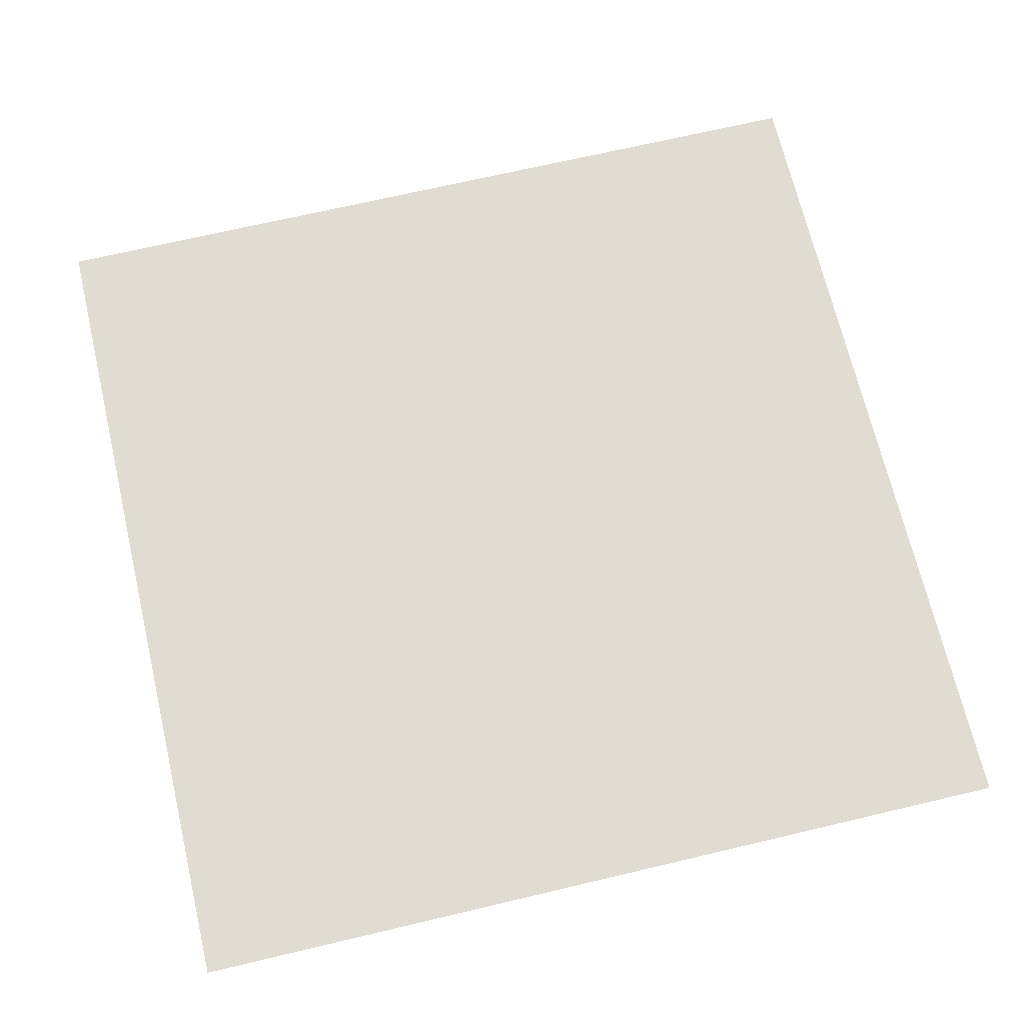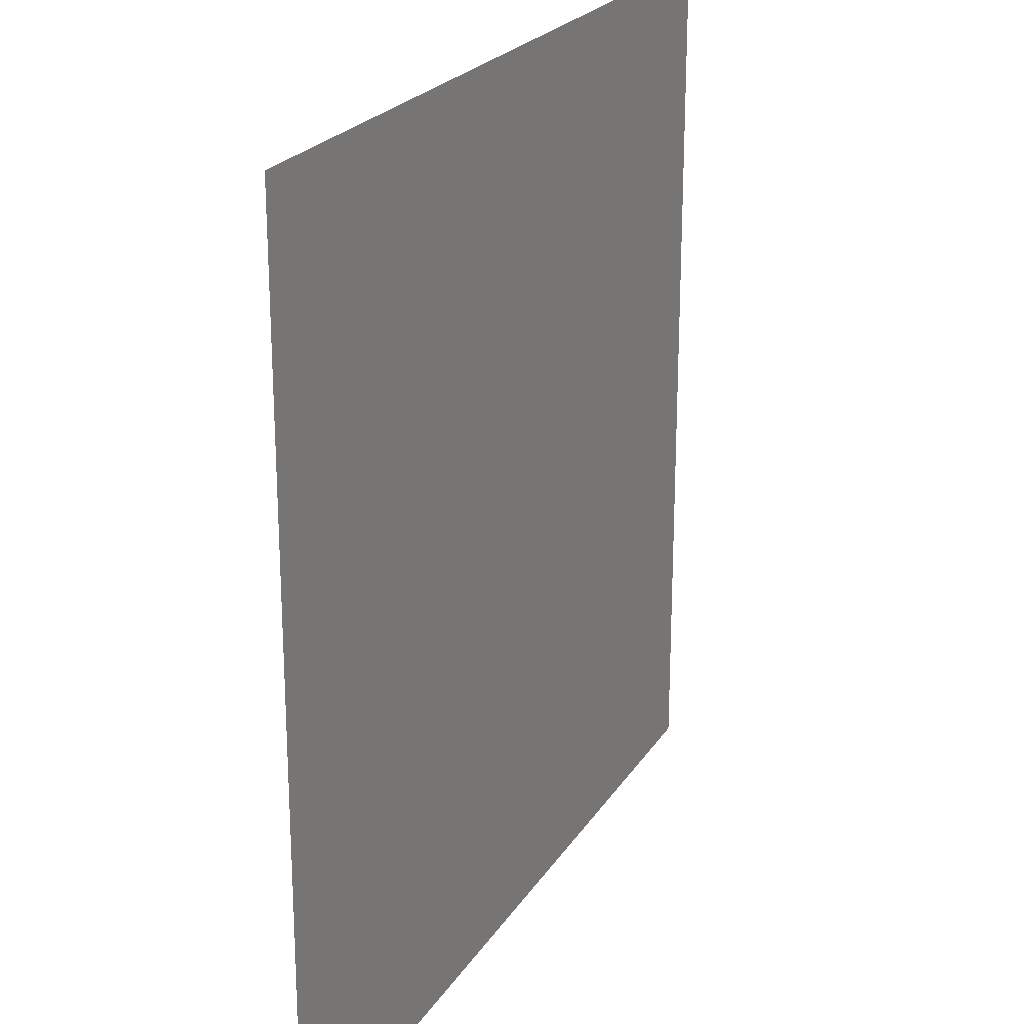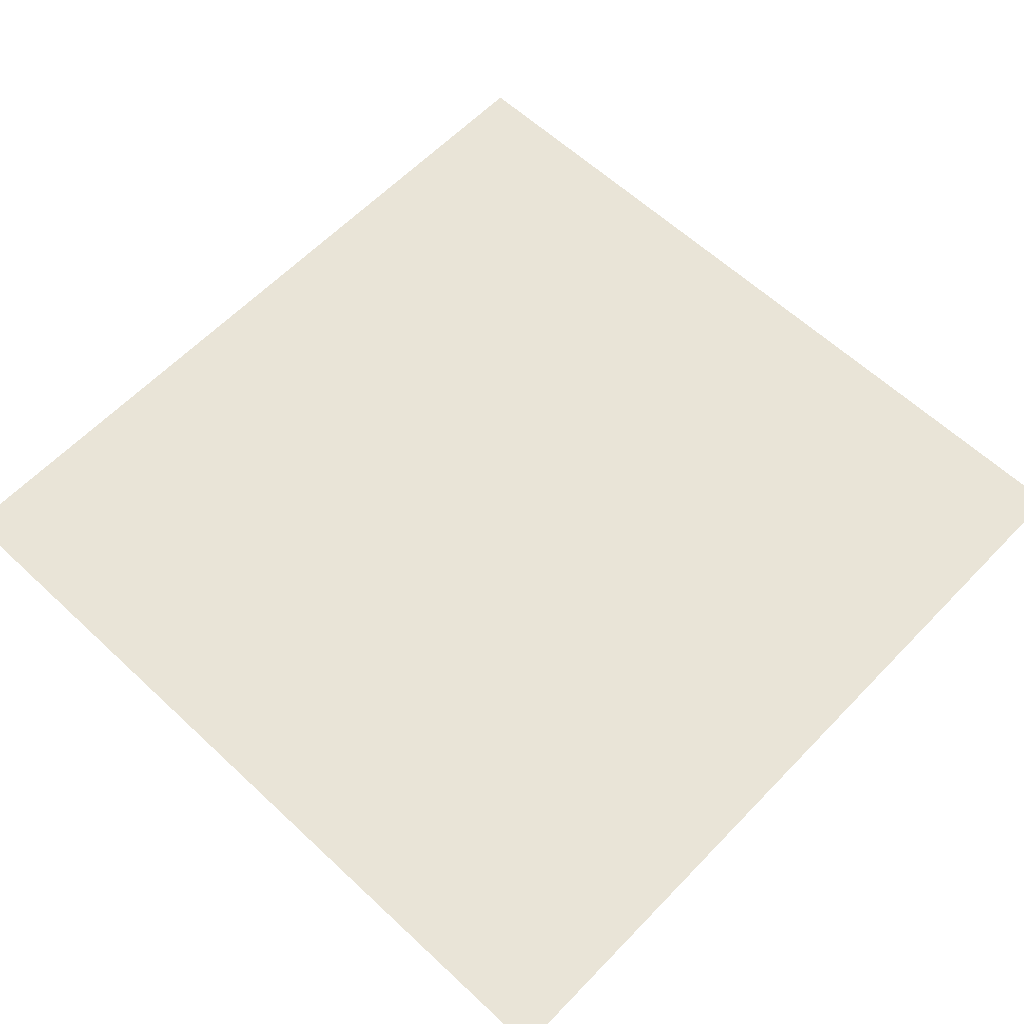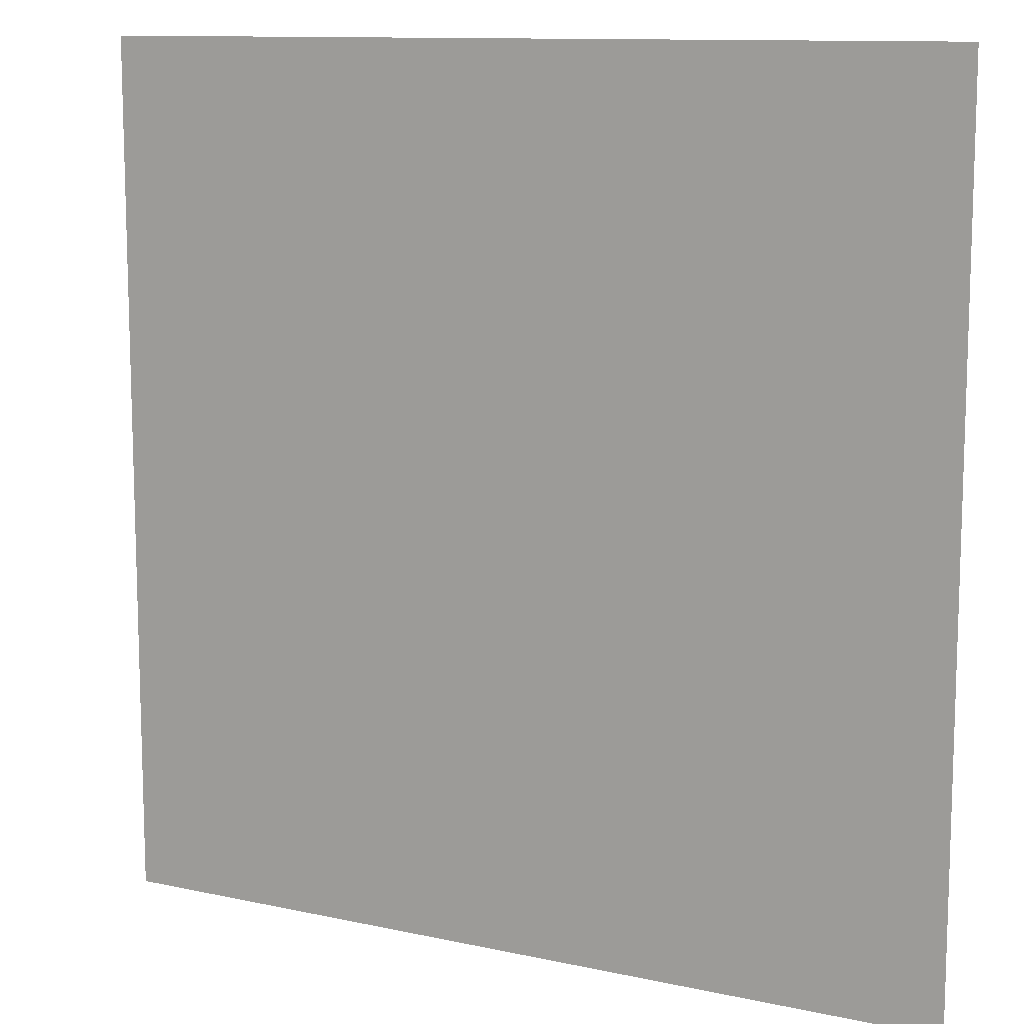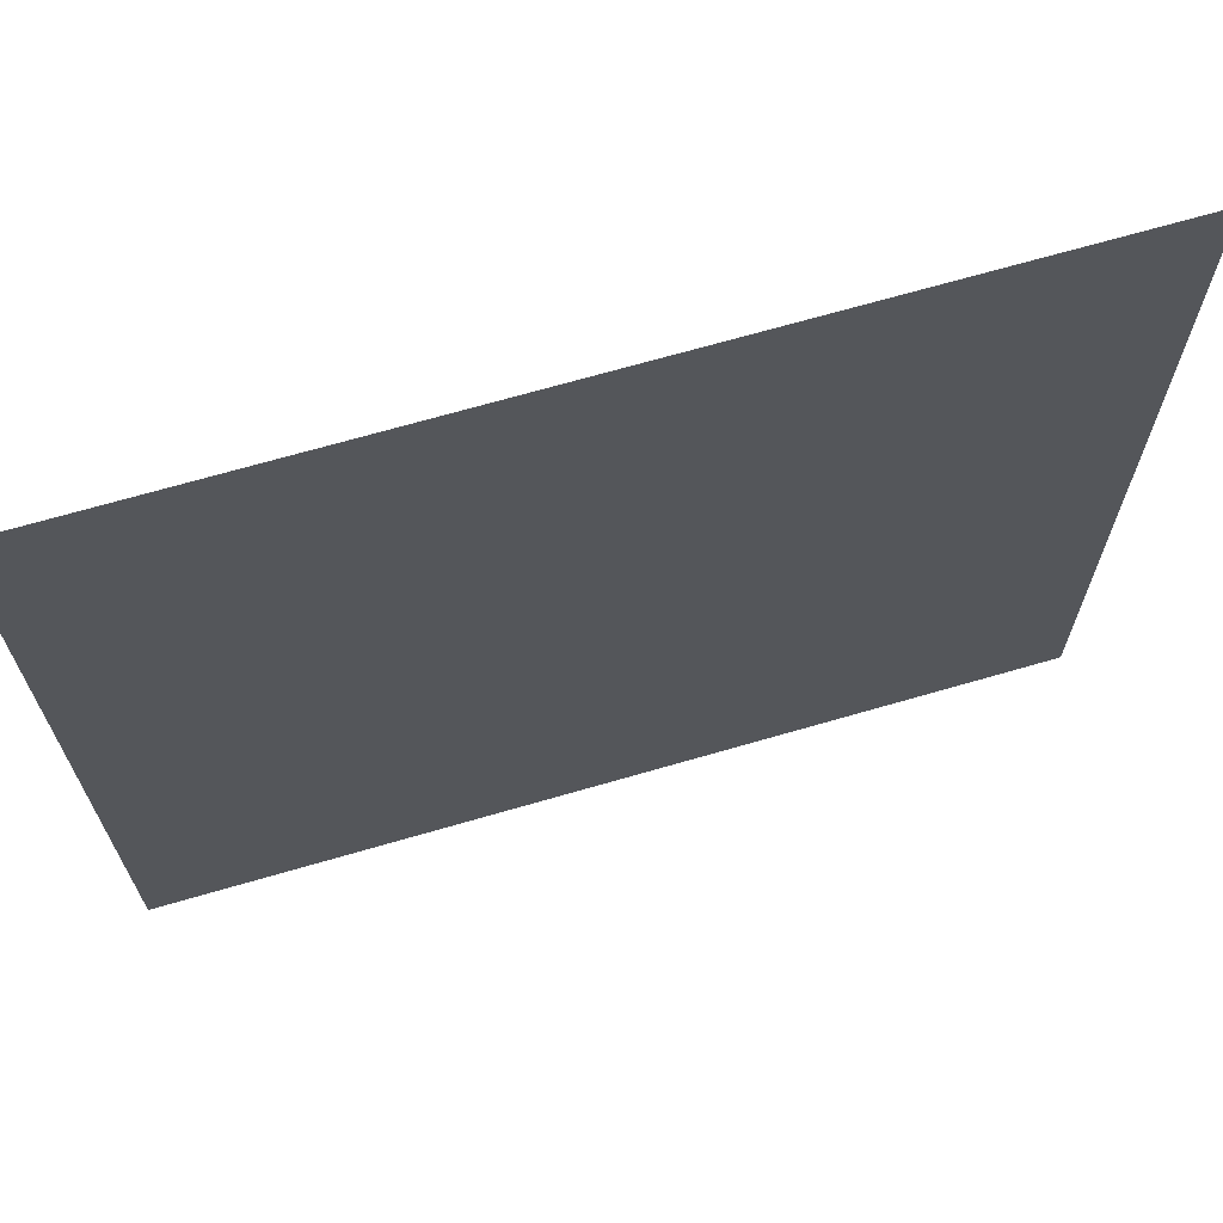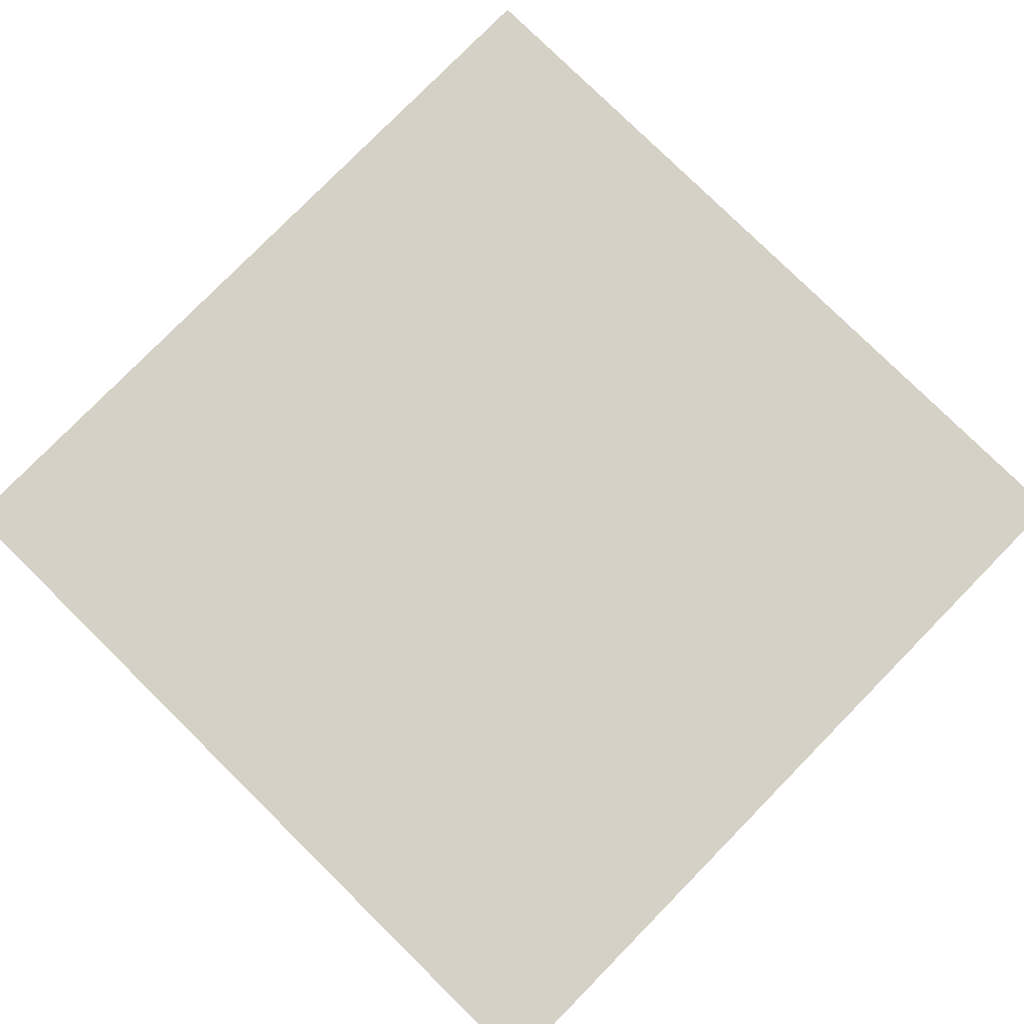
<metadata>
{"format":"obj","ext":"obj","renderer":"f3d","projection":"perspective","resolution":1024,"background":"white","views":[{"elev":69.2,"azim":-103.3,"up":"+Y"},{"elev":22.8,"azim":-65.7,"up":"+Z"},{"elev":60.9,"azim":-46.4,"up":"+Y"},{"elev":11.3,"azim":-151.8,"up":"+Z"},{"elev":69.0,"azim":163.8,"up":"+Z"},{"elev":79.7,"azim":-135.5,"up":"+Y"}]}
</metadata>
<code>
v 0 3.524 0
v 0 3.524 -15
v 15 3.524 0
v 15 3.524 -15
f 1 3 4 2

</code>
